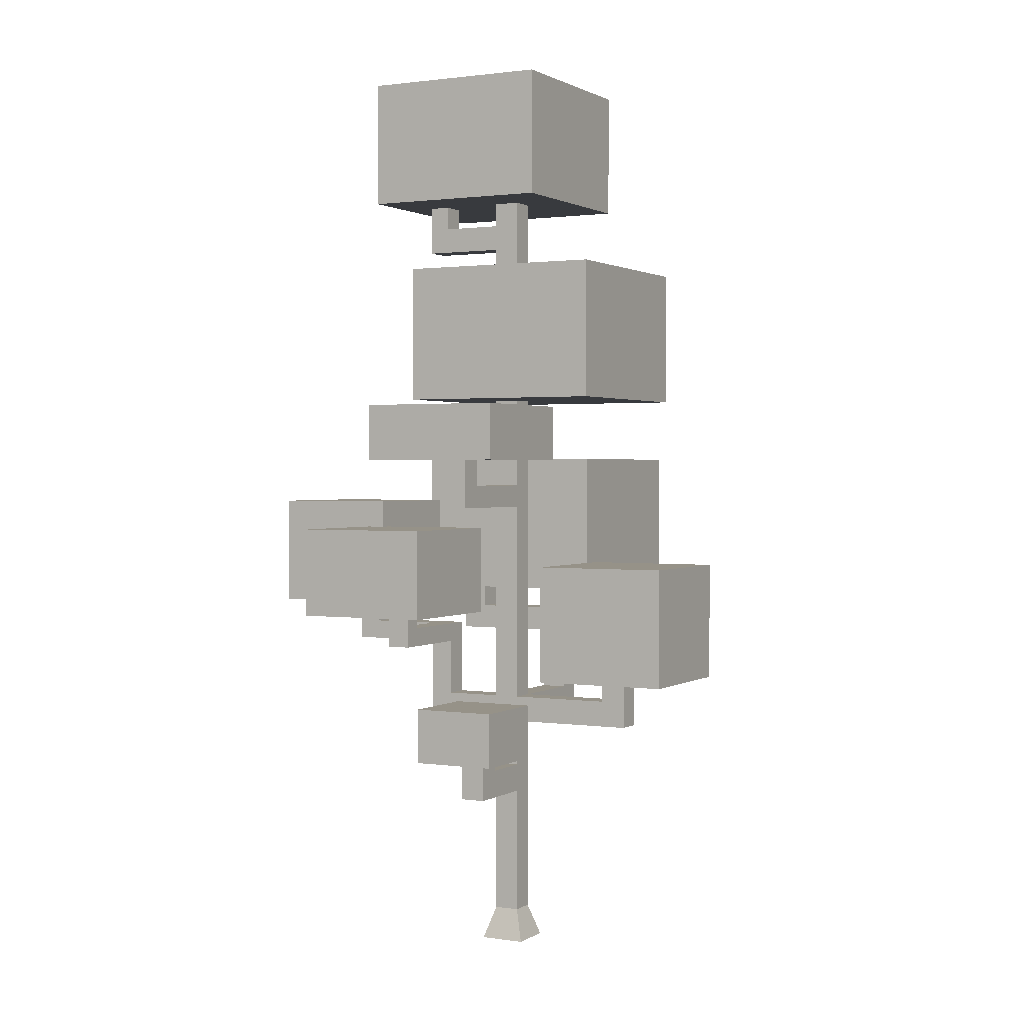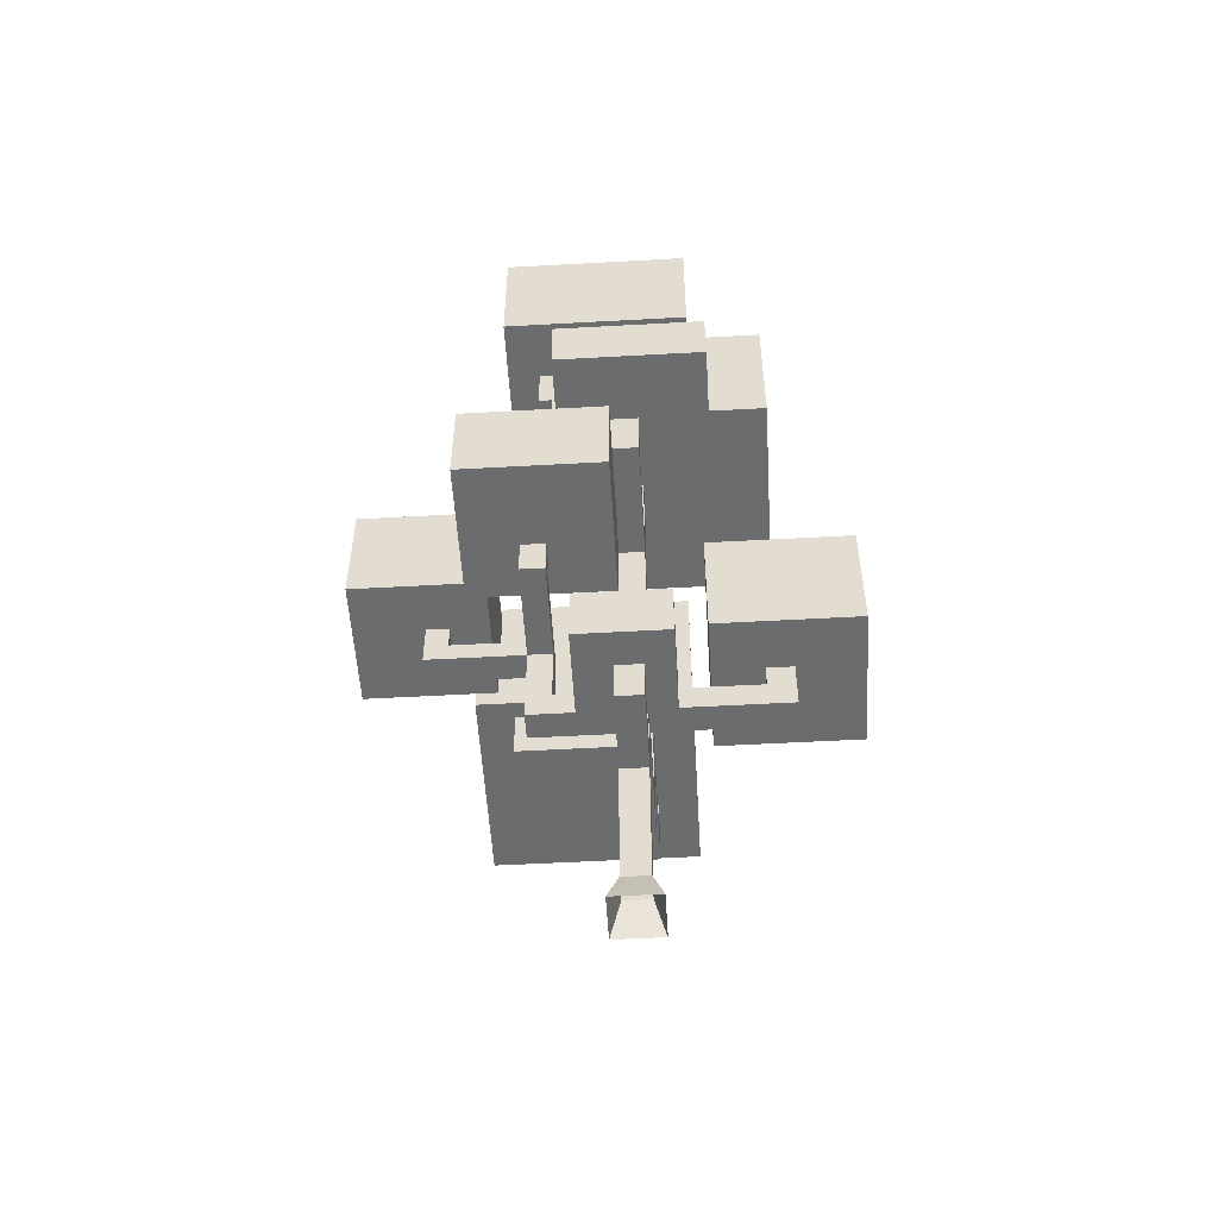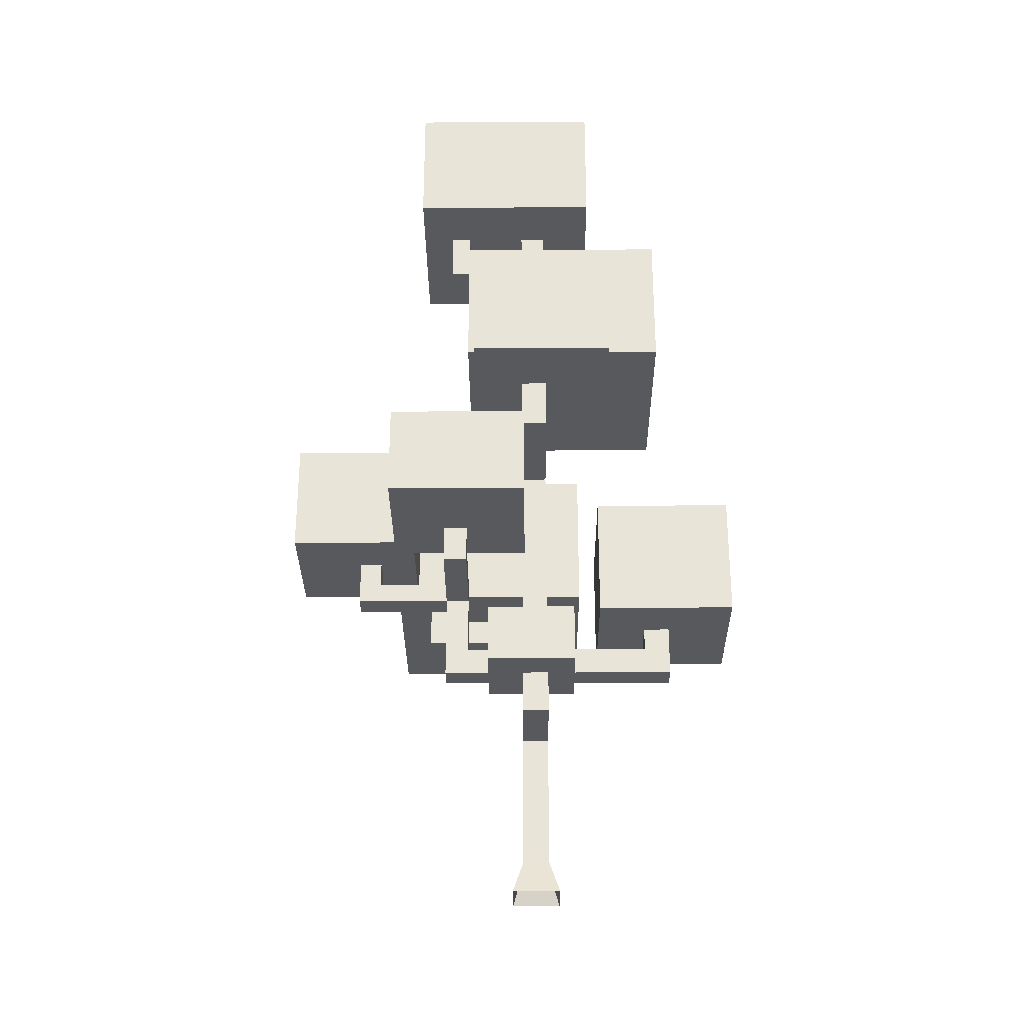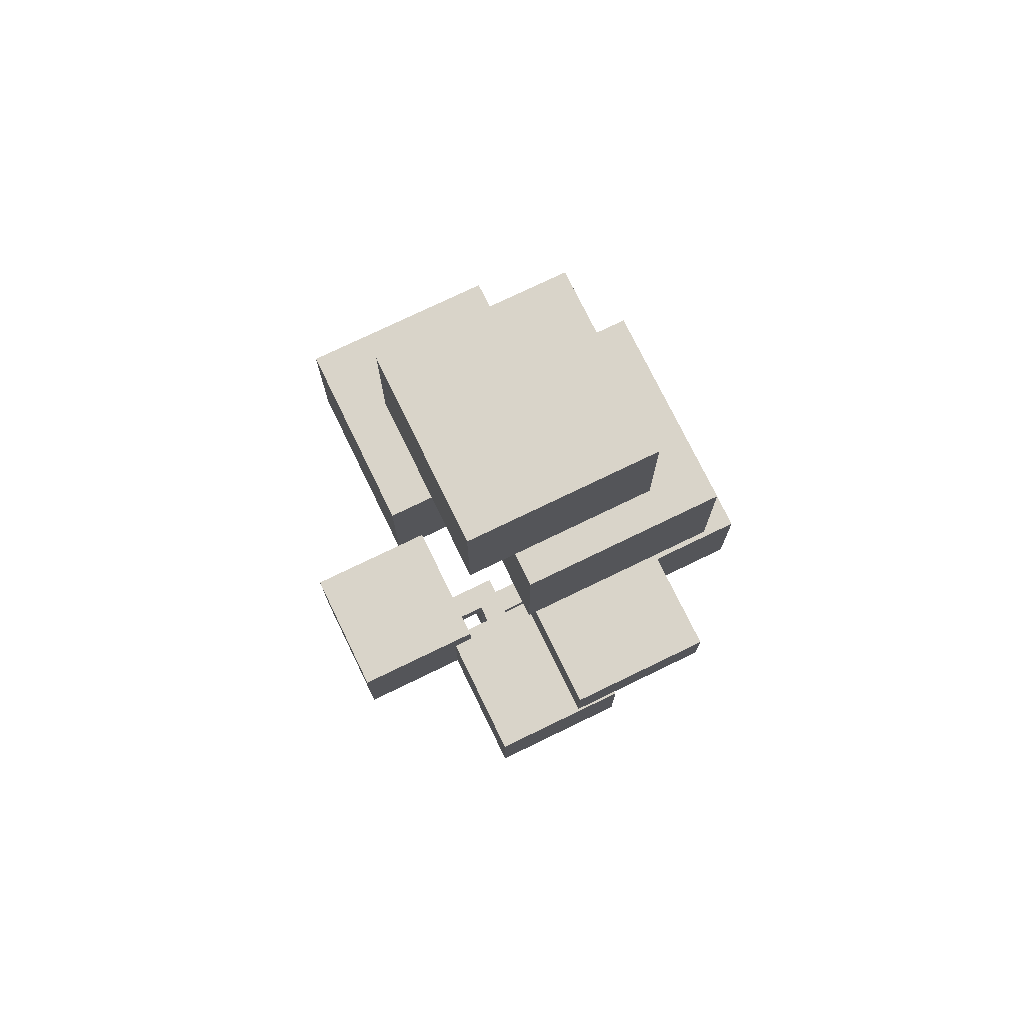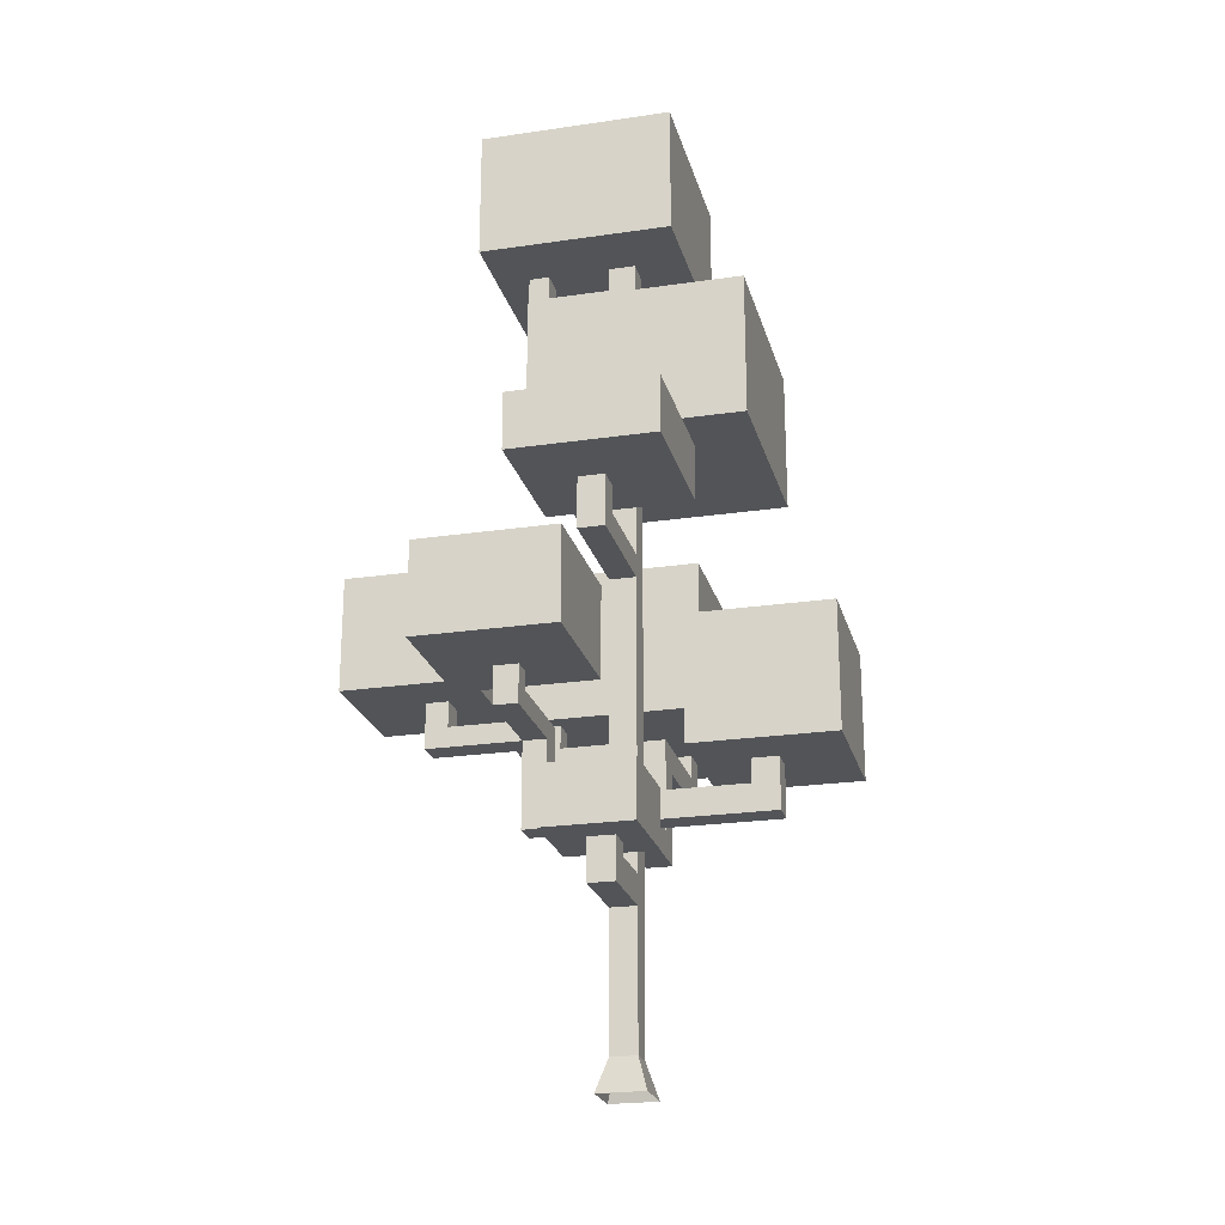
<metadata>
{"format":"obj","ext":"obj","renderer":"f3d","projection":"perspective","resolution":1024,"background":"white","views":[{"elev":1.2,"azim":117.9,"up":"+Y"},{"elev":-53.6,"azim":93.4,"up":"+Y"},{"elev":-29.8,"azim":90.4,"up":"+Y"},{"elev":74.9,"azim":64.1,"up":"+Y"},{"elev":-23.0,"azim":104.1,"up":"+Y"}]}
</metadata>
<code>
o forest8_Cube.053
v 4.308 7.089 -1.358
v 4.308 9.063 -1.358
v 4.308 7.089 1.649
v 4.308 9.063 1.649
v 1.301 7.089 -1.358
v 1.301 9.063 -1.358
v 1.301 7.089 1.649
v 1.301 9.063 1.649
v -0.4463 9.267 0.4463
v -0.4463 9.267 -0.4463
v 0.4463 9.267 0.4463
v 0.4463 9.267 -0.4463
v -0.4463 8.34 0.4463
v 0.4463 8.34 -0.4463
v -0.4463 8.34 -0.4463
v 0.4463 8.34 0.4463
v -3.571 9.267 0.4463
v -3.571 9.267 -0.4463
v -3.571 8.34 0.4463
v -3.571 8.34 -0.4463
v -4.463 9.267 0.4463
v -4.463 9.267 -0.4463
v -4.463 8.34 0.4463
v -4.463 8.34 -0.4463
v -3.571 11.5 0.4463
v -3.571 11.5 -0.4463
v -4.463 11.5 0.4463
v -4.463 11.5 -0.4463
v -3.571 12.39 0.4463
v -3.571 12.39 -0.4463
v -4.463 12.39 0.4463
v -4.463 12.39 -0.4463
v -4.463 11.5 3.124
v -3.571 11.5 3.124
v -4.463 12.39 3.124
v -3.571 12.39 3.124
v -4.463 11.5 4.017
v -3.571 11.5 4.017
v -4.463 12.39 4.017
v -3.571 12.39 4.017
v -4.463 14.18 3.124
v -3.571 14.18 3.124
v -4.463 14.18 4.017
v -3.571 14.18 4.017
v -7.588 11.5 0.4463
v -7.588 11.5 -0.4463
v -7.588 12.39 0.4463
v -7.588 12.39 -0.4463
v -8.48 11.5 0.4463
v -8.48 11.5 -0.4463
v -8.48 12.39 0.4463
v -8.48 12.39 -0.4463
v -7.588 14.18 0.4463
v -7.588 14.18 -0.4463
v -8.48 14.18 0.4463
v -8.48 14.18 -0.4463
v 0.4463 8.34 -4.017
v 0.4463 9.267 -4.017
v -0.4463 9.267 -4.017
v -0.4463 8.34 -4.017
v 0.4463 8.34 -4.91
v 0.4463 9.267 -4.91
v -0.4463 9.267 -4.91
v -0.4463 8.34 -4.91
v -0.4463 10.61 -4.017
v 0.4463 10.61 -4.017
v -0.4463 10.61 -4.91
v 0.4463 10.61 -4.91
v -0.4463 17.3 -0.4463
v 0.4463 17.3 -0.4463
v -0.4463 17.3 0.4463
v 0.4463 17.3 0.4463
v 0.4463 16.5 -0.4463
v 0.4463 16.5 0.4463
v -0.4463 16.5 0.4463
v -0.4463 16.5 -0.4463
v 3.571 17.3 -0.4463
v 3.571 17.3 0.4463
v 3.571 16.5 -0.4463
v 3.571 16.5 0.4463
v 4.463 17.3 -0.4463
v 4.463 17.3 0.4463
v 4.463 16.5 -0.4463
v 4.463 16.5 0.4463
v 3.571 19.09 -0.4463
v 3.571 19.09 0.4463
v 4.463 19.09 -0.4463
v 4.463 19.09 0.4463
v -0.4463 29.41 -0.4463
v 0.4463 29.41 -0.4463
v -0.4463 29.41 0.4463
v 0.4463 29.41 0.4463
v -0.4463 6.671 0.4463
v -0.4463 6.671 -0.4463
v 0.4463 6.671 0.4463
v 0.4463 6.671 -0.4463
v -0.4463 5.67 0.4463
v -0.4463 5.67 -0.4463
v 0.4463 5.67 0.4463
v 0.4463 5.67 -0.4463
v 2.232 5.67 -0.4463
v 2.232 6.671 -0.4463
v 2.232 6.671 0.4463
v 2.232 5.67 0.4463
v 3.124 5.67 -0.4463
v 3.124 6.671 -0.4463
v 3.124 6.671 0.4463
v 3.124 5.67 0.4463
v 2.232 7.564 -0.4463
v 2.232 7.564 0.4463
v 3.124 7.564 -0.4463
v 3.124 7.564 0.4463
v 0.8034 0 -0.8034
v 0.8034 0 0.8034
v -0.8034 0 -0.8034
v -0.8034 0 0.8034
v -0.4463 1.134 -0.4463
v 0.4463 1.134 -0.4463
v 0.4463 1.134 0.4463
v -0.4463 1.134 0.4463
v -2.96 13.2 -1.764
v -2.96 18.32 -1.764
v -2.96 13.2 5.267
v -2.96 18.32 5.267
v -9.991 13.2 -1.764
v -9.991 18.32 -1.764
v -9.991 13.2 5.267
v -9.991 18.32 5.267
v 6.776 18.25 -2.718
v 6.776 20.21 -2.718
v 6.776 18.25 2.179
v 6.776 20.21 2.179
v 1.879 18.25 -2.718
v 1.879 20.21 -2.718
v 1.879 18.25 2.179
v 1.879 20.21 2.179
v 3.197 20.52 -4.677
v 3.197 25.39 -4.677
v 3.197 20.52 2.492
v 3.197 25.39 2.492
v -3.972 20.52 -4.677
v -3.972 25.39 -4.677
v -3.972 20.52 2.492
v -3.972 25.39 2.492
v 2.215 10.07 -7.1
v 2.215 14.31 -7.1
v 2.215 10.07 -2.347
v 2.215 14.31 -2.347
v -2.538 10.07 -7.1
v -2.538 14.31 -7.1
v -2.538 10.07 -2.347
v -2.538 14.31 -2.347
v -2.96 17.07 -1.764
v -2.96 17.07 5.267
v -9.991 17.07 5.267
v -9.991 17.07 -1.764
v 3.197 24.28 -4.677
v 3.197 24.28 2.492
v -3.972 24.28 2.492
v -3.972 24.28 -4.677
v 6.776 19.39 -2.718
v 6.776 19.39 2.179
v 1.879 19.39 2.179
v 1.879 19.39 -2.718
v 2.215 12.91 -7.1
v 2.215 12.91 -2.347
v -2.538 12.91 -2.347
v -2.538 12.91 -7.1
v 4.308 8.404 -1.358
v 4.308 8.404 1.649
v 1.301 8.404 1.649
v 1.301 8.404 -1.358
v 0.4463 9.267 2.446
v -0.4463 9.267 2.446
v -0.4463 8.34 2.446
v 0.4463 8.34 2.446
v 0.4463 9.267 3.256
v -0.4463 9.267 3.256
v -0.4463 8.34 3.256
v 0.4463 8.34 3.256
v 0.4463 11.27 2.446
v -0.4463 11.27 2.446
v 0.4463 11.27 3.256
v -0.4463 11.27 3.256
v 0.4463 11.95 2.446
v -0.4463 11.95 2.446
v 0.4463 11.95 3.256
v -0.4463 11.95 3.256
v 3.012 11.27 2.446
v 3.012 11.27 3.256
v 3.012 11.95 2.446
v 3.012 11.95 3.256
v 3.692 11.27 2.446
v 3.692 11.27 3.256
v 3.692 11.95 2.446
v 3.692 11.95 3.256
v 3.012 14.04 2.446
v 3.012 14.04 3.256
v 3.692 14.04 2.446
v 3.692 14.04 3.256
v 0.4463 11.27 5.726
v -0.4463 11.27 5.726
v 0.4463 11.95 5.726
v -0.4463 11.95 5.726
v 0.4463 11.27 6.487
v -0.4463 11.27 6.487
v 0.4463 11.95 6.487
v -0.4463 11.95 6.487
v 0.4463 14.53 5.726
v -0.4463 14.53 5.726
v 0.4463 14.53 6.487
v -0.4463 14.53 6.487
v 6.519 12.55 0.367
v 6.519 15.71 0.367
v 6.519 12.55 5.101
v 6.519 15.71 5.101
v 1.785 12.55 0.3671
v 1.785 15.71 0.3671
v 1.785 12.55 5.101
v 1.785 15.71 5.101
v 6.519 14.94 0.367
v 6.519 14.94 5.101
v 1.785 14.94 5.101
v 1.785 14.94 0.3671
v 2.151 12.82 4.452
v 2.151 16.68 4.452
v 2.151 12.82 8.805
v 2.151 16.68 8.805
v -2.201 12.82 4.452
v -2.201 16.68 4.452
v -2.201 12.82 8.805
v -2.201 16.68 8.805
v 2.151 15.73 4.452
v 2.151 15.73 8.805
v -2.201 15.73 8.805
v -2.201 15.73 4.452
v 2.578 28 -2.181
v 2.578 32.48 -2.181
v 2.578 28 4.409
v 2.578 32.48 4.409
v -4.012 28 -2.181
v -4.012 32.48 -2.181
v -4.012 28 4.409
v -4.012 32.48 4.409
v 2.578 31.46 -2.181
v 2.578 31.46 4.409
v -4.012 31.46 4.409
v -4.012 31.46 -2.181
v 0.4463 27.17 -0.4463
v 0.4463 27.17 0.4463
v -0.4463 27.17 -0.4463
v -0.4463 27.17 0.4463
v 0.4463 26.27 0.4463
v -0.4463 26.27 0.4463
v 0.4463 26.27 -0.4463
v -0.4463 26.27 -0.4463
v 0.4463 27.17 2.564
v -0.4463 27.17 2.564
v 0.4463 26.27 2.564
v -0.4463 26.27 2.564
v 0.4463 27.17 3.265
v -0.4463 27.17 3.265
v 0.4463 26.27 3.265
v -0.4463 26.27 3.265
v 0.4463 28.54 2.564
v -0.4463 28.54 2.564
v 0.4463 28.54 3.265
v -0.4463 28.54 3.265
f 169 2 4 170
f 170 4 8 171
f 171 8 6 172
f 172 6 2 169
f 3 7 5 1
f 8 4 2 6
f 73 70 77 79
f 12 14 57 58
f 14 12 11 16
f 9 10 18 17
f 16 11 173 176
f 95 16 13 93
f 93 13 15 94
f 96 14 16 95
f 94 15 14 96
f 18 20 24 22
f 10 15 20 18
f 13 9 17 19
f 15 13 19 20
f 23 21 22 24
f 18 22 28 26
f 20 19 23 24
f 19 17 21 23
f 26 28 32 30
f 17 18 26 25
f 21 17 25 27
f 22 21 27 28
f 29 30 32 31
f 25 26 30 29
f 31 27 33 35
f 27 31 47 45
f 35 33 37 39
f 29 31 35 36
f 27 25 34 33
f 25 29 36 34
f 37 38 40 39
f 40 36 42 44
f 34 36 40 38
f 33 34 38 37
f 36 35 41 42
f 35 39 43 41
f 39 40 44 43
f 47 48 54 53
f 31 32 48 47
f 28 27 45 46
f 32 28 46 48
f 50 49 51 52
f 48 46 50 52
f 46 45 49 50
f 45 47 51 49
f 48 52 56 54
f 51 47 53 55
f 52 51 55 56
f 60 59 63 64
f 15 10 59 60
f 14 15 60 57
f 10 12 58 59
f 64 63 62 61
f 58 57 61 62
f 57 60 64 61
f 58 62 68 66
f 62 63 67 68
f 59 58 66 65
f 63 59 65 67
f 250 249 90 92
f 76 75 71 69
f 75 74 72 71
f 73 76 69 70
f 12 10 76 73
f 9 11 74 75
f 10 9 75 76
f 11 12 73 74
f 80 79 83 84
f 74 73 79 80
f 70 72 78 77
f 72 74 80 78
f 84 83 81 82
f 79 77 81 83
f 78 80 84 82
f 81 77 85 87
f 82 81 87 88
f 78 82 88 86
f 77 78 86 85
f 249 251 89 90
f 252 250 92 91
f 251 252 91 89
f 98 94 96 100
f 96 95 103 102
f 97 93 94 98
f 99 95 93 97
f 103 104 108 107
f 100 96 102 101
f 99 100 101 104
f 95 99 104 103
f 105 106 107 108
f 101 102 106 105
f 104 101 105 108
f 103 107 112 110
f 107 106 111 112
f 106 102 109 111
f 102 103 110 109
f 117 120 97 98
f 120 119 99 97
f 119 114 113 118
f 118 113 115 117
f 100 118 117 98
f 99 119 118 100
f 116 114 119 120
f 115 116 120 117
f 153 122 124 154
f 154 124 128 155
f 155 128 126 156
f 156 126 122 153
f 123 127 125 121
f 128 124 122 126
f 161 130 132 162
f 162 132 136 163
f 163 136 134 164
f 164 134 130 161
f 131 135 133 129
f 136 132 130 134
f 157 138 140 158
f 158 140 144 159
f 159 144 142 160
f 160 142 138 157
f 139 143 141 137
f 144 140 138 142
f 165 146 148 166
f 166 148 152 167
f 167 152 150 168
f 168 150 146 165
f 147 151 149 145
f 152 148 146 150
f 125 156 153 121
f 127 155 156 125
f 123 154 155 127
f 121 153 154 123
f 141 160 157 137
f 143 159 160 141
f 139 158 159 143
f 137 157 158 139
f 133 164 161 129
f 135 163 164 133
f 131 162 163 135
f 129 161 162 131
f 149 168 165 145
f 151 167 168 149
f 147 166 167 151
f 145 165 166 147
f 5 172 169 1
f 7 171 172 5
f 3 170 171 7
f 1 169 170 3
f 176 173 177 180
f 11 9 174 173
f 13 16 176 175
f 9 13 175 174
f 180 177 178 179
f 178 177 183 184
f 175 176 180 179
f 174 175 179 178
f 182 184 188 186
f 173 174 182 181
f 174 178 184 182
f 177 173 181 183
f 185 186 188 187
f 183 187 203 201
f 187 183 190 192
f 181 182 186 185
f 190 189 193 194
f 185 187 192 191
f 181 185 191 189
f 183 181 189 190
f 194 193 195 196
f 189 191 195 193
f 196 195 199 200
f 192 190 194 196
f 195 191 197 199
f 191 192 198 197
f 192 196 200 198
f 201 203 207 205
f 184 183 201 202
f 188 184 202 204
f 187 188 204 203
f 206 205 207 208
f 208 207 211 212
f 204 202 206 208
f 202 201 205 206
f 204 208 212 210
f 203 204 210 209
f 207 203 209 211
f 221 214 216 222
f 222 216 220 223
f 223 220 218 224
f 224 218 214 221
f 215 219 217 213
f 220 216 214 218
f 217 224 221 213
f 219 223 224 217
f 215 222 223 219
f 213 221 222 215
f 233 226 228 234
f 234 228 232 235
f 235 232 230 236
f 236 230 226 233
f 227 231 229 225
f 232 228 226 230
f 229 236 233 225
f 231 235 236 229
f 227 234 235 231
f 225 233 234 227
f 245 238 240 246
f 246 240 244 247
f 247 244 242 248
f 248 242 238 245
f 239 243 241 237
f 244 240 238 242
f 241 248 245 237
f 243 247 248 241
f 239 246 247 243
f 237 245 246 239
f 256 254 252 251
f 252 254 260 258
f 255 256 251 249
f 253 255 249 250
f 72 70 255 253
f 70 69 256 255
f 71 72 253 254
f 69 71 254 256
f 258 260 264 262
f 250 252 258 257
f 254 253 259 260
f 253 250 257 259
f 264 263 261 262
f 262 261 267 268
f 260 259 263 264
f 259 257 261 263
f 258 262 268 266
f 257 258 266 265
f 261 257 265 267

</code>
